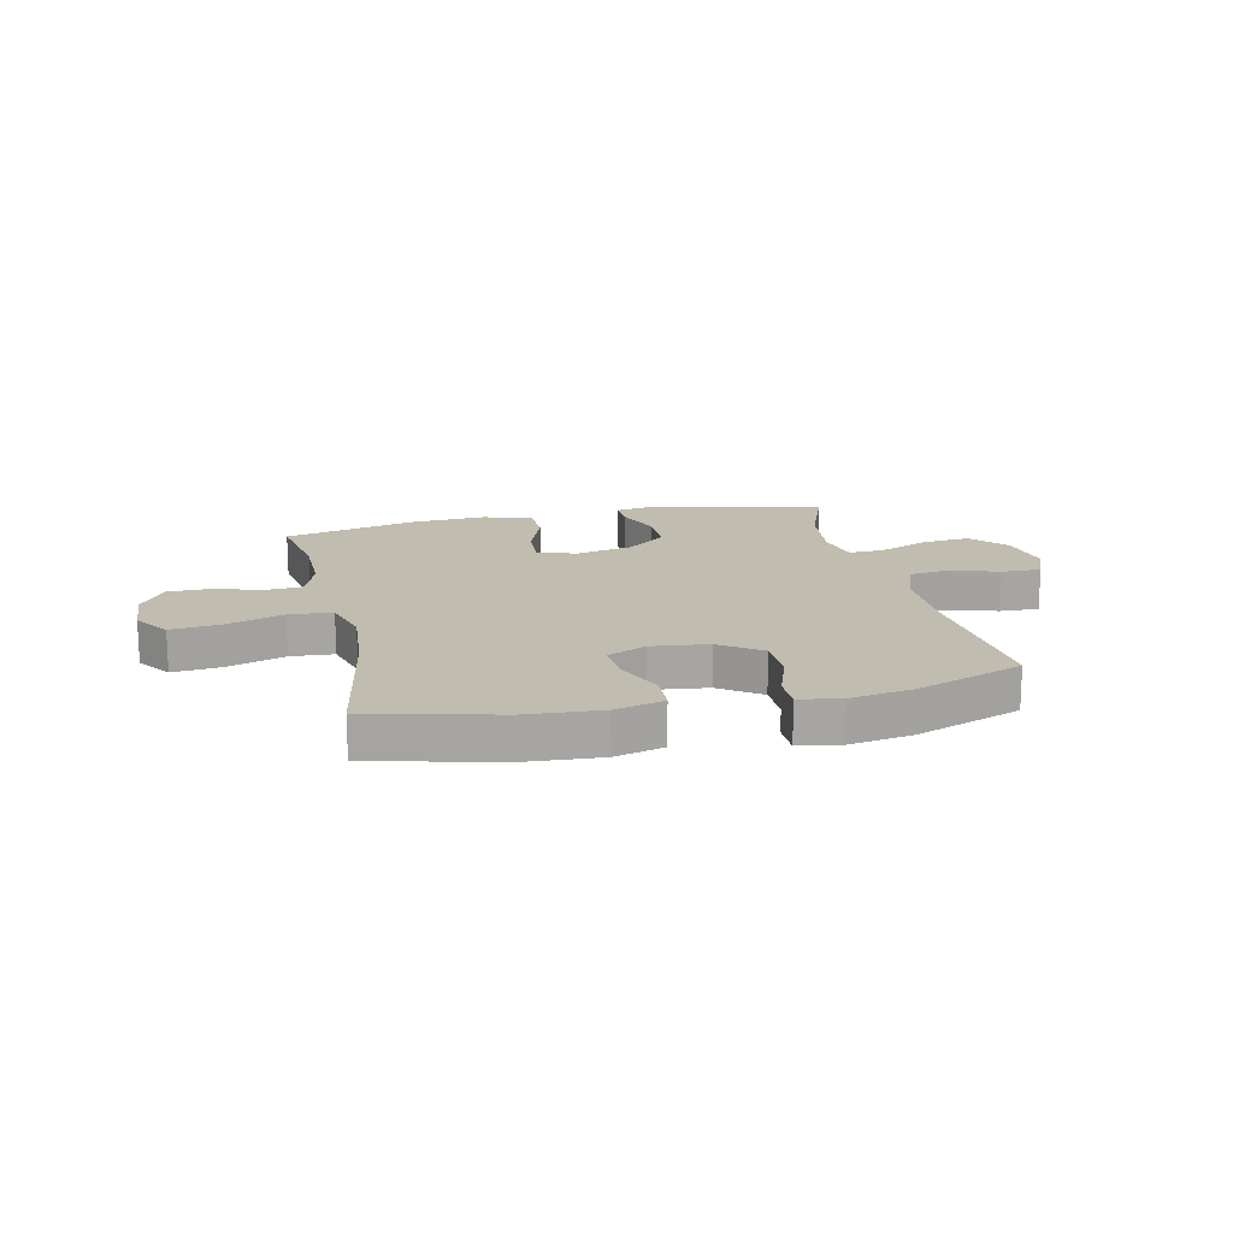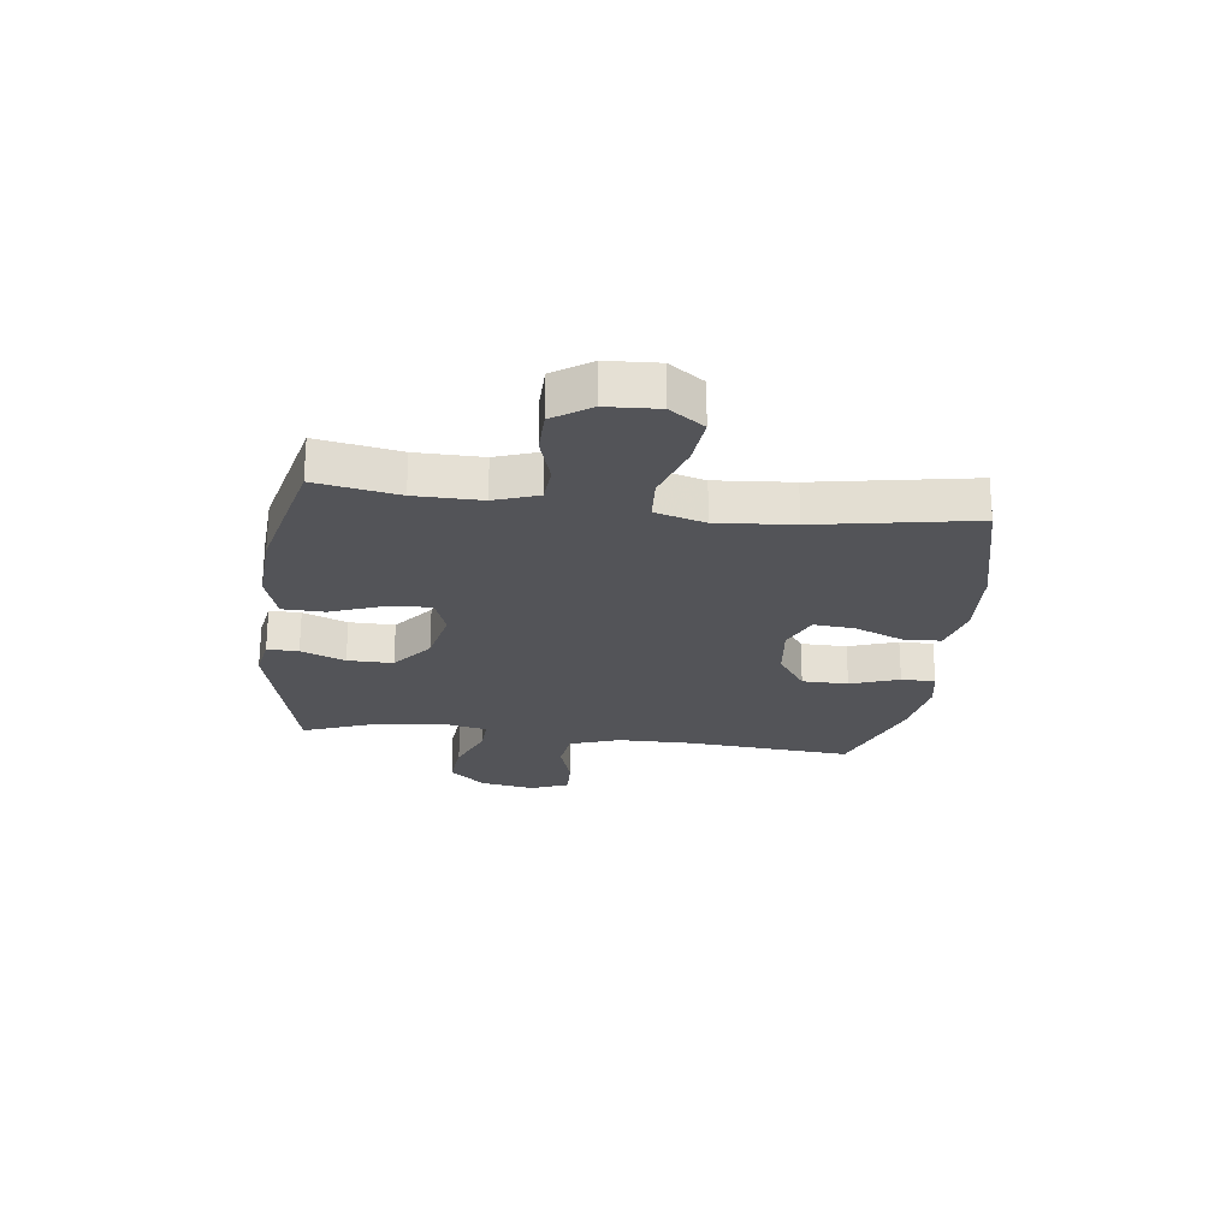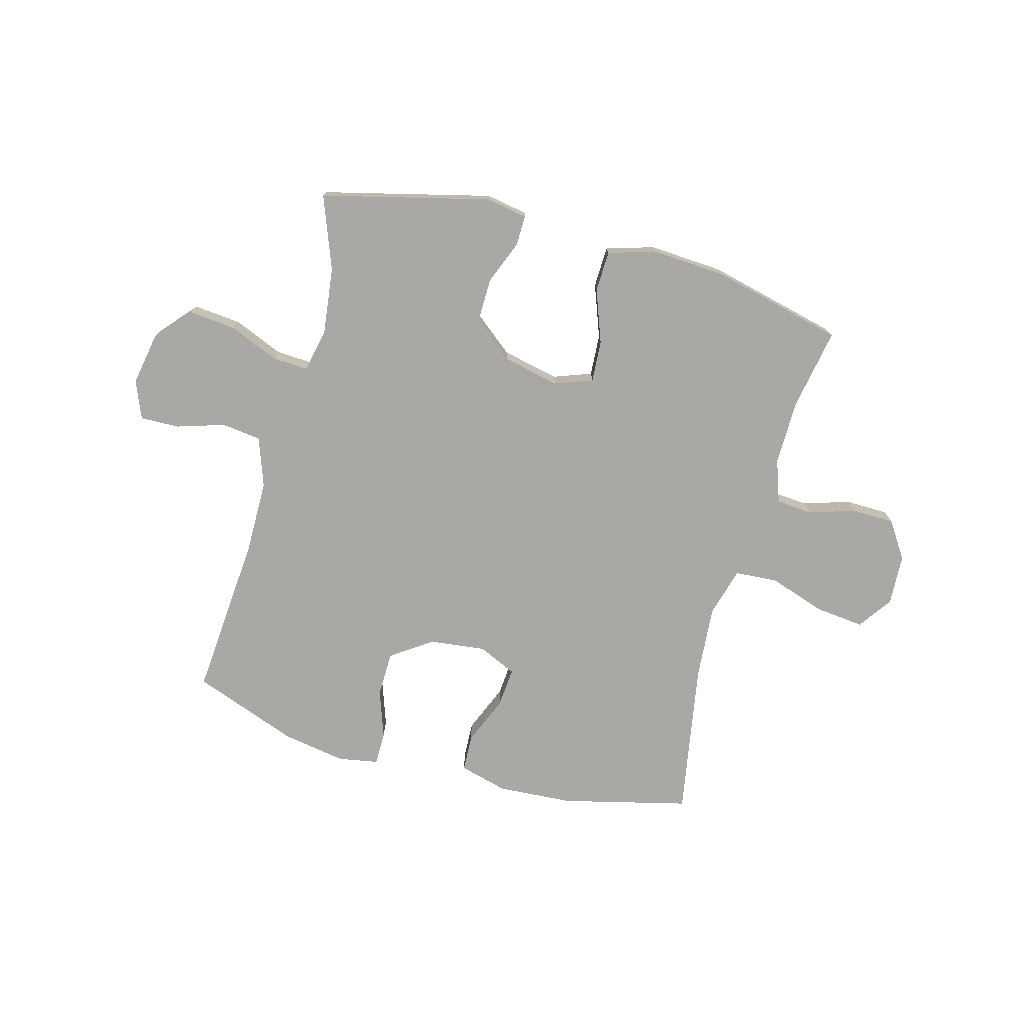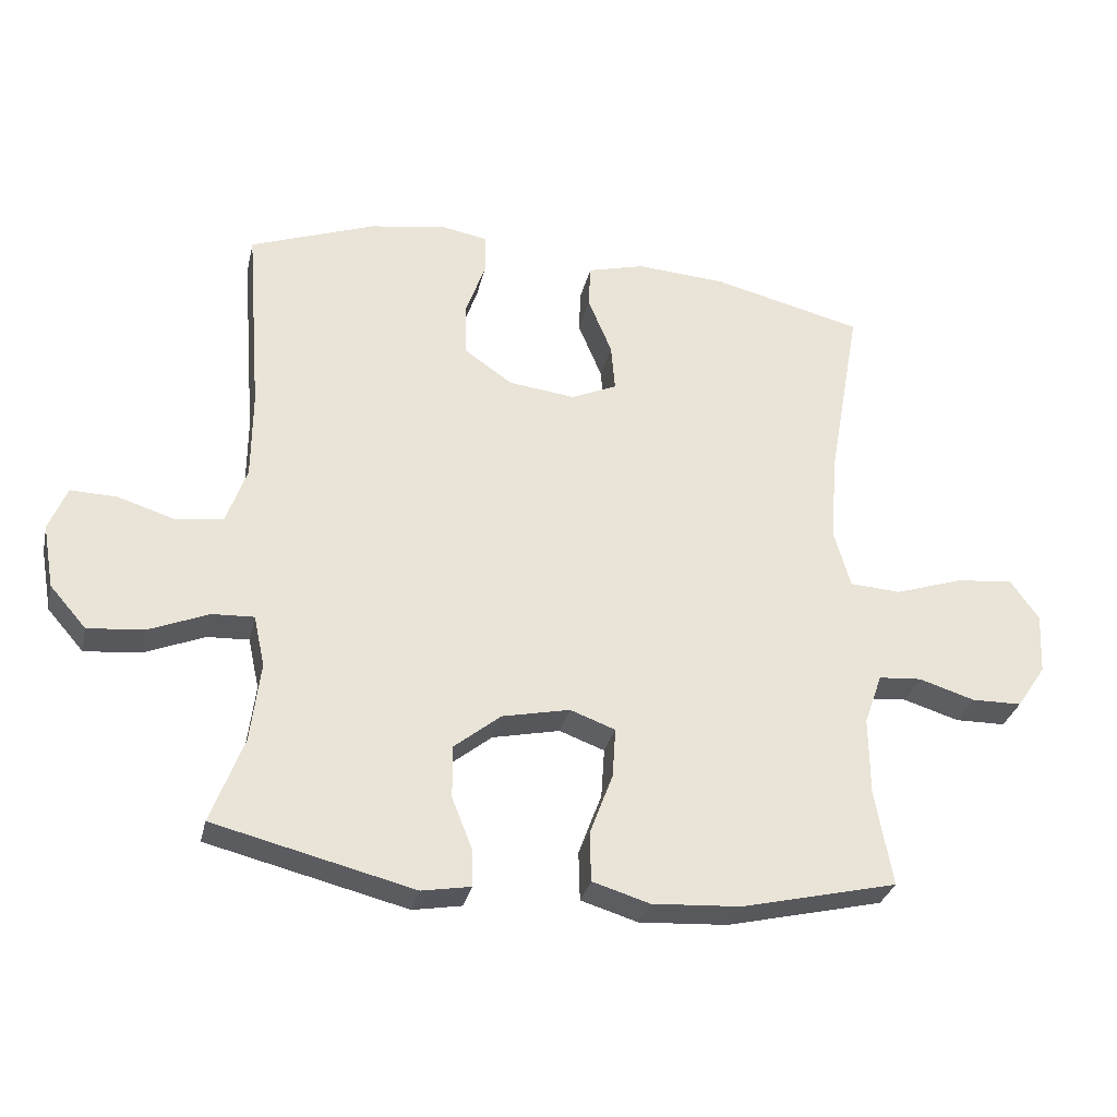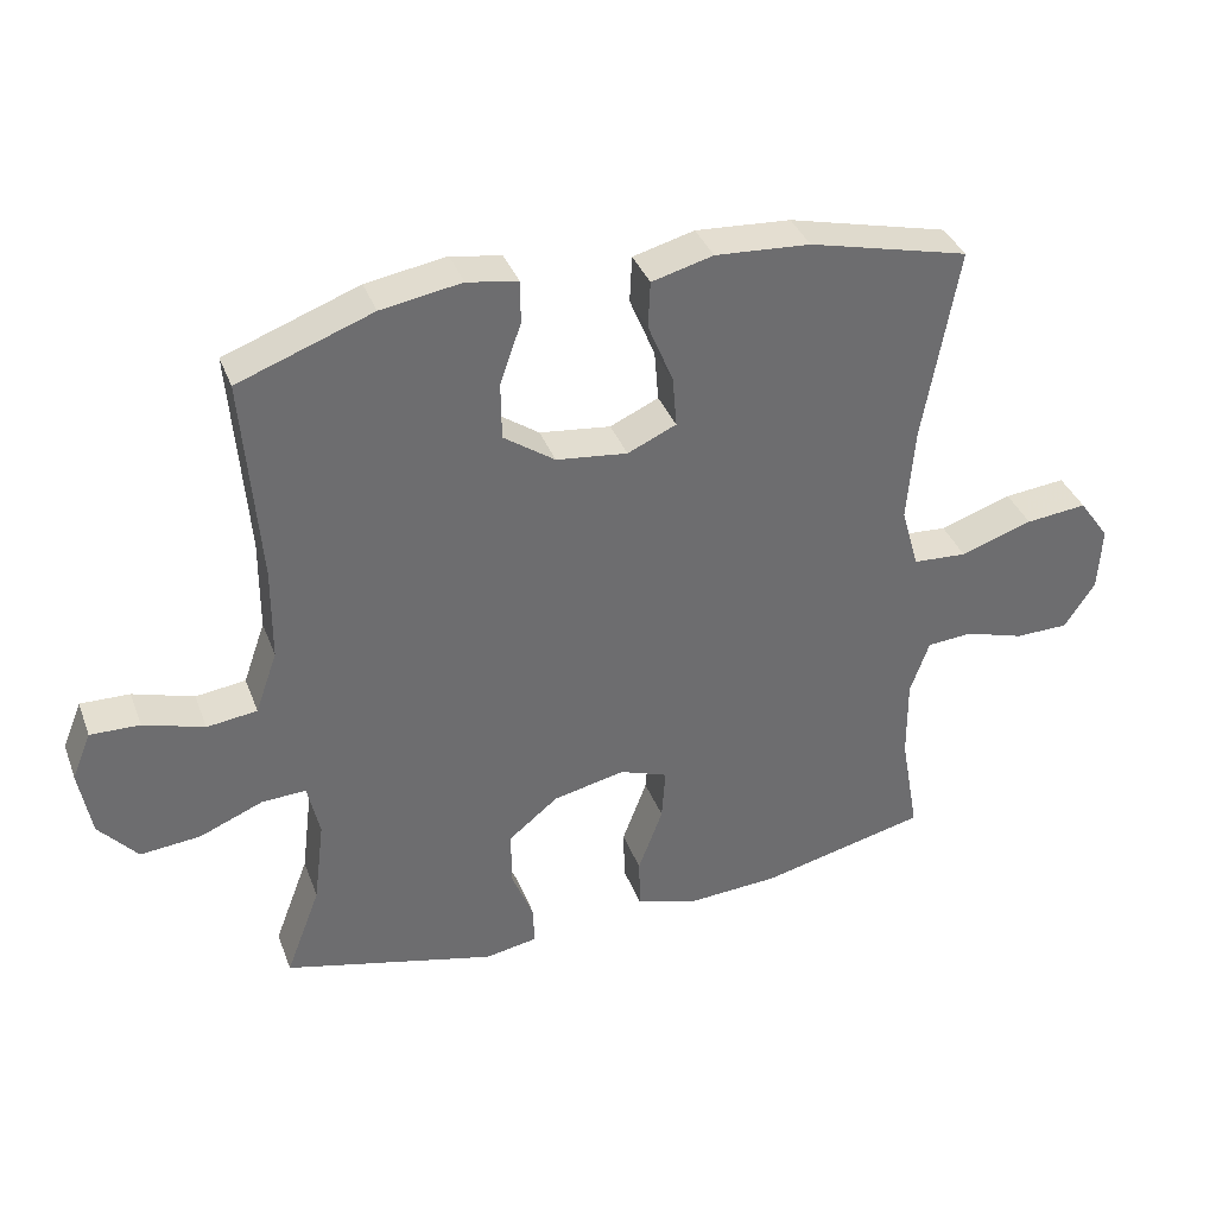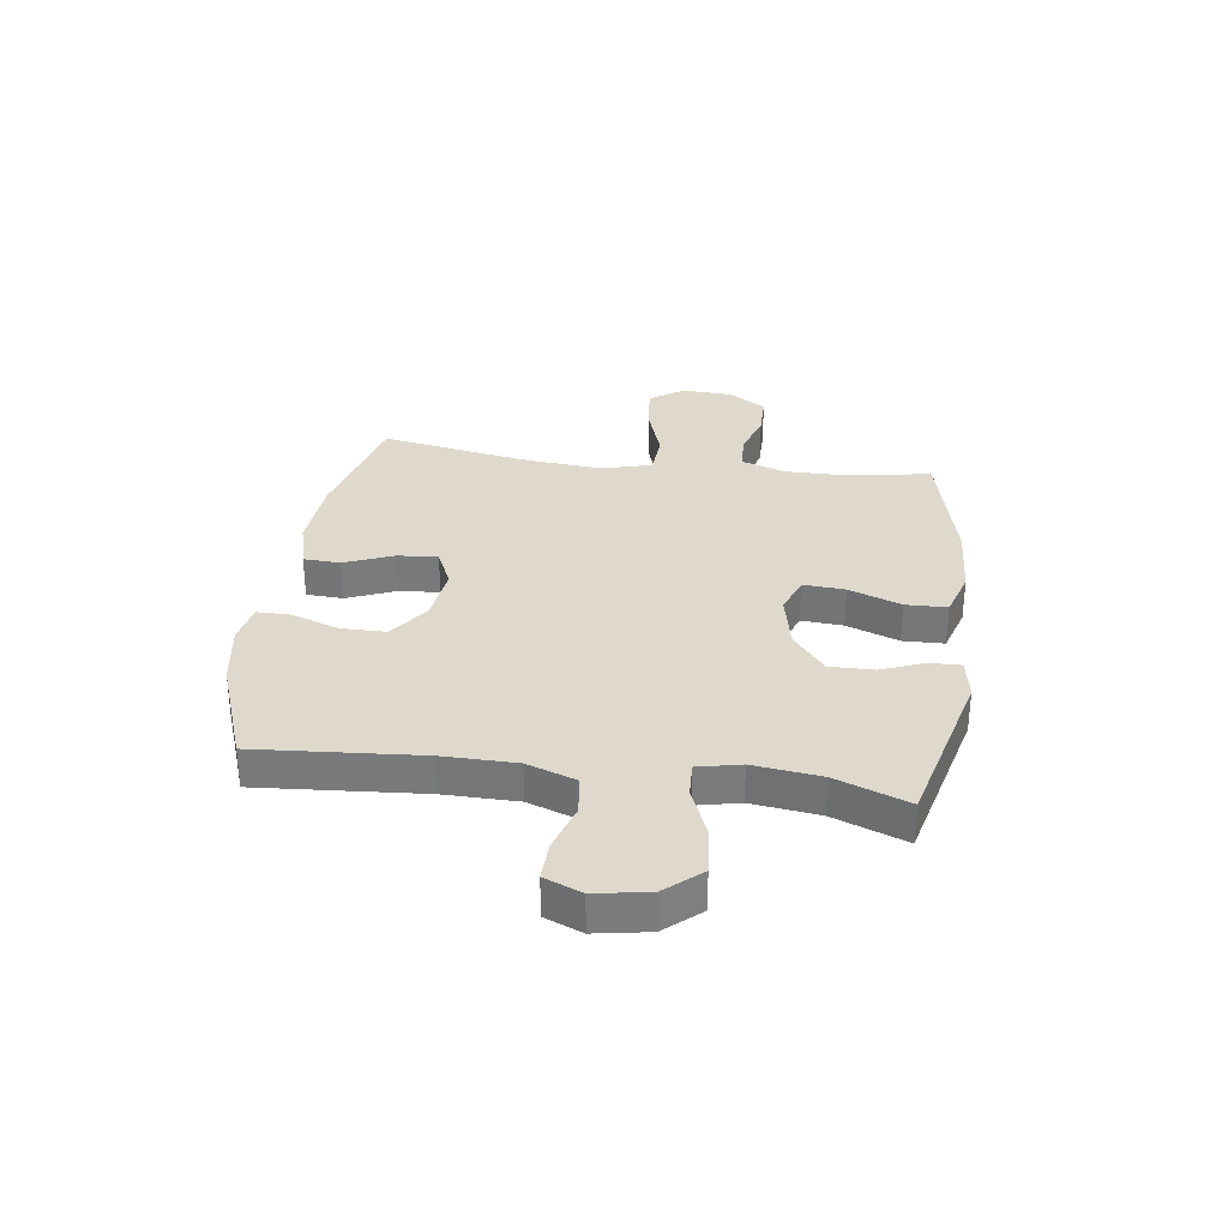
<metadata>
{"format":"obj","ext":"obj","renderer":"f3d","projection":"perspective","resolution":1024,"background":"white","views":[{"elev":16.6,"azim":-12.6,"up":"+Y"},{"elev":-23.6,"azim":-97.2,"up":"+Y"},{"elev":-75.2,"azim":164.7,"up":"+Y"},{"elev":-30.8,"azim":167.3,"up":"+Z"},{"elev":36.8,"azim":160.6,"up":"+Z"},{"elev":31.9,"azim":97.9,"up":"+Y"}]}
</metadata>
<code>
v 0.5 0.07 0.5
v 0.477 0.07 0.206
v 0.478 0.07 0.074
v 0.509 0.07 -0.014
v 0.58 0.07 -0.023
v 0.666 0.07 0.004
v 0.736 0.07 0.006
v 0.763 0.07 -0.061
v 0.746 0.07 -0.157
v 0.691 0.07 -0.22
v 0.606 0.07 -0.212
v 0.516 0.07 -0.175
v 0.453 0.07 -0.172
v 0.436 0.07 -0.249
v 0.451 0.07 -0.37
v 0.5 0.07 -0.5
v 0.199 0.07 -0.575
v 0.125 0.07 -0.562
v 0.126 0.07 -0.507
v 0.157 0.07 -0.429
v 0.158 0.07 -0.349
v 0.087 0.07 -0.292
v -0.015 0.07 -0.27
v -0.083 0.07 -0.295
v -0.078 0.07 -0.37
v -0.043 0.07 -0.464
v -0.045 0.07 -0.538
v -0.131 0.07 -0.564
v -0.264 0.07 -0.556
v -0.5 0.07 -0.5
v -0.474 0.07 -0.354
v -0.473 0.07 -0.237
v -0.5 0.07 -0.16
v -0.565 0.07 -0.155
v -0.649 0.07 -0.181
v -0.725 0.07 -0.18
v -0.769 0.07 -0.114
v -0.774 0.07 -0.022
v -0.731 0.07 0.039
v -0.644 0.07 0.03
v -0.542 0.07 -0.004
v -0.465 0.07 0.001
v -0.44 0.07 0.089
v -0.451 0.07 0.224
v -0.5 0.07 0.5
v -0.273 0.07 0.556
v -0.138 0.07 0.565
v -0.051 0.07 0.542
v -0.048 0.07 0.476
v -0.084 0.07 0.389
v -0.09 0.07 0.317
v -0.021 0.07 0.286
v 0.08 0.07 0.298
v 0.153 0.07 0.349
v 0.154 0.07 0.43
v 0.124 0.07 0.516
v 0.124 0.07 0.576
v 0.196 0.07 0.589
v 0.31 0.07 0.57
v 0.5 0 0.5
v 0.477 0 0.206
v 0.478 0 0.074
v 0.509 0 -0.014
v 0.58 0 -0.023
v 0.666 0 0.004
v 0.736 0 0.006
v 0.763 0 -0.061
v 0.746 0 -0.157
v 0.691 0 -0.22
v 0.606 0 -0.212
v 0.516 0 -0.175
v 0.453 0 -0.172
v 0.436 0 -0.249
v 0.451 0 -0.37
v 0.5 0 -0.5
v 0.199 0 -0.575
v 0.125 0 -0.562
v 0.126 0 -0.507
v 0.157 0 -0.429
v 0.158 0 -0.349
v 0.087 0 -0.292
v -0.015 0 -0.27
v -0.083 0 -0.295
v -0.078 0 -0.37
v -0.043 0 -0.464
v -0.045 0 -0.538
v -0.131 0 -0.564
v -0.264 0 -0.556
v -0.5 0 -0.5
v -0.474 0 -0.354
v -0.473 0 -0.237
v -0.5 0 -0.16
v -0.565 0 -0.155
v -0.649 0 -0.181
v -0.725 0 -0.18
v -0.769 0 -0.114
v -0.774 0 -0.022
v -0.731 0 0.039
v -0.644 0 0.03
v -0.542 0 -0.004
v -0.465 0 0.001
v -0.44 0 0.089
v -0.451 0 0.224
v -0.5 0 0.5
v -0.273 0 0.556
v -0.138 0 0.565
v -0.051 0 0.542
v -0.048 0 0.476
v -0.084 0 0.389
v -0.09 0 0.317
v -0.021 0 0.286
v 0.08 0 0.298
v 0.153 0 0.349
v 0.154 0 0.43
v 0.124 0 0.516
v 0.124 0 0.576
v 0.196 0 0.589
v 0.31 0 0.57
f 59 1 2
f 58 59 2
f 57 58 2
f 56 57 2
f 55 56 2
f 54 55 2 3
f 53 54 3 4
f 52 53 4
f 51 52 4
f 48 49 50
f 47 48 50
f 46 47 50
f 45 46 50
f 44 45 50
f 43 44 50 51
f 42 43 51 4
f 39 40 41
f 38 39 41
f 37 38 41
f 36 37 41
f 35 36 41
f 34 35 41
f 42 4 5
f 41 42 5
f 34 41 5
f 33 34 5
f 29 30 31
f 28 29 31
f 27 28 31
f 26 27 31
f 25 26 31
f 24 25 31 32
f 32 33 5
f 24 32 5
f 23 24 5
f 18 19 20
f 17 18 20
f 16 17 20
f 15 16 20
f 14 15 20 21
f 13 14 21 22
f 10 11 12
f 9 10 12
f 8 9 12
f 7 8 12
f 6 7 12
f 5 6 12
f 5 12 13
f 5 13 22 23
f 61 60 118
f 61 118 117
f 61 117 116
f 61 116 115
f 61 115 114
f 62 61 114 113
f 63 62 113 112
f 63 112 111
f 63 111 110
f 109 108 107
f 109 107 106
f 109 106 105
f 109 105 104
f 109 104 103
f 110 109 103 102
f 63 110 102 101
f 100 99 98
f 100 98 97
f 100 97 96
f 100 96 95
f 100 95 94
f 100 94 93
f 64 63 101
f 64 101 100
f 64 100 93
f 64 93 92
f 90 89 88
f 90 88 87
f 90 87 86
f 90 86 85
f 90 85 84
f 91 90 84 83
f 64 92 91
f 64 91 83
f 64 83 82
f 79 78 77
f 79 77 76
f 79 76 75
f 79 75 74
f 80 79 74 73
f 81 80 73 72
f 71 70 69
f 71 69 68
f 71 68 67
f 71 67 66
f 71 66 65
f 71 65 64
f 72 71 64
f 82 81 72 64
f 1 60 61 2
f 2 61 62 3
f 3 62 63 4
f 4 63 64 5
f 5 64 65 6
f 6 65 66 7
f 7 66 67 8
f 8 67 68 9
f 9 68 69 10
f 10 69 70 11
f 11 70 71 12
f 12 71 72 13
f 13 72 73 14
f 14 73 74 15
f 15 74 75 16
f 16 75 76 17
f 17 76 77 18
f 18 77 78 19
f 19 78 79 20
f 20 79 80 21
f 21 80 81 22
f 22 81 82 23
f 23 82 83 24
f 24 83 84 25
f 25 84 85 26
f 26 85 86 27
f 27 86 87 28
f 28 87 88 29
f 29 88 89 30
f 30 89 90 31
f 31 90 91 32
f 32 91 92 33
f 33 92 93 34
f 34 93 94 35
f 35 94 95 36
f 36 95 96 37
f 37 96 97 38
f 38 97 98 39
f 39 98 99 40
f 40 99 100 41
f 41 100 101 42
f 42 101 102 43
f 43 102 103 44
f 44 103 104 45
f 45 104 105 46
f 46 105 106 47
f 47 106 107 48
f 48 107 108 49
f 49 108 109 50
f 50 109 110 51
f 51 110 111 52
f 52 111 112 53
f 53 112 113 54
f 54 113 114 55
f 55 114 115 56
f 56 115 116 57
f 57 116 117 58
f 58 117 118 59
f 59 118 60 1

</code>
